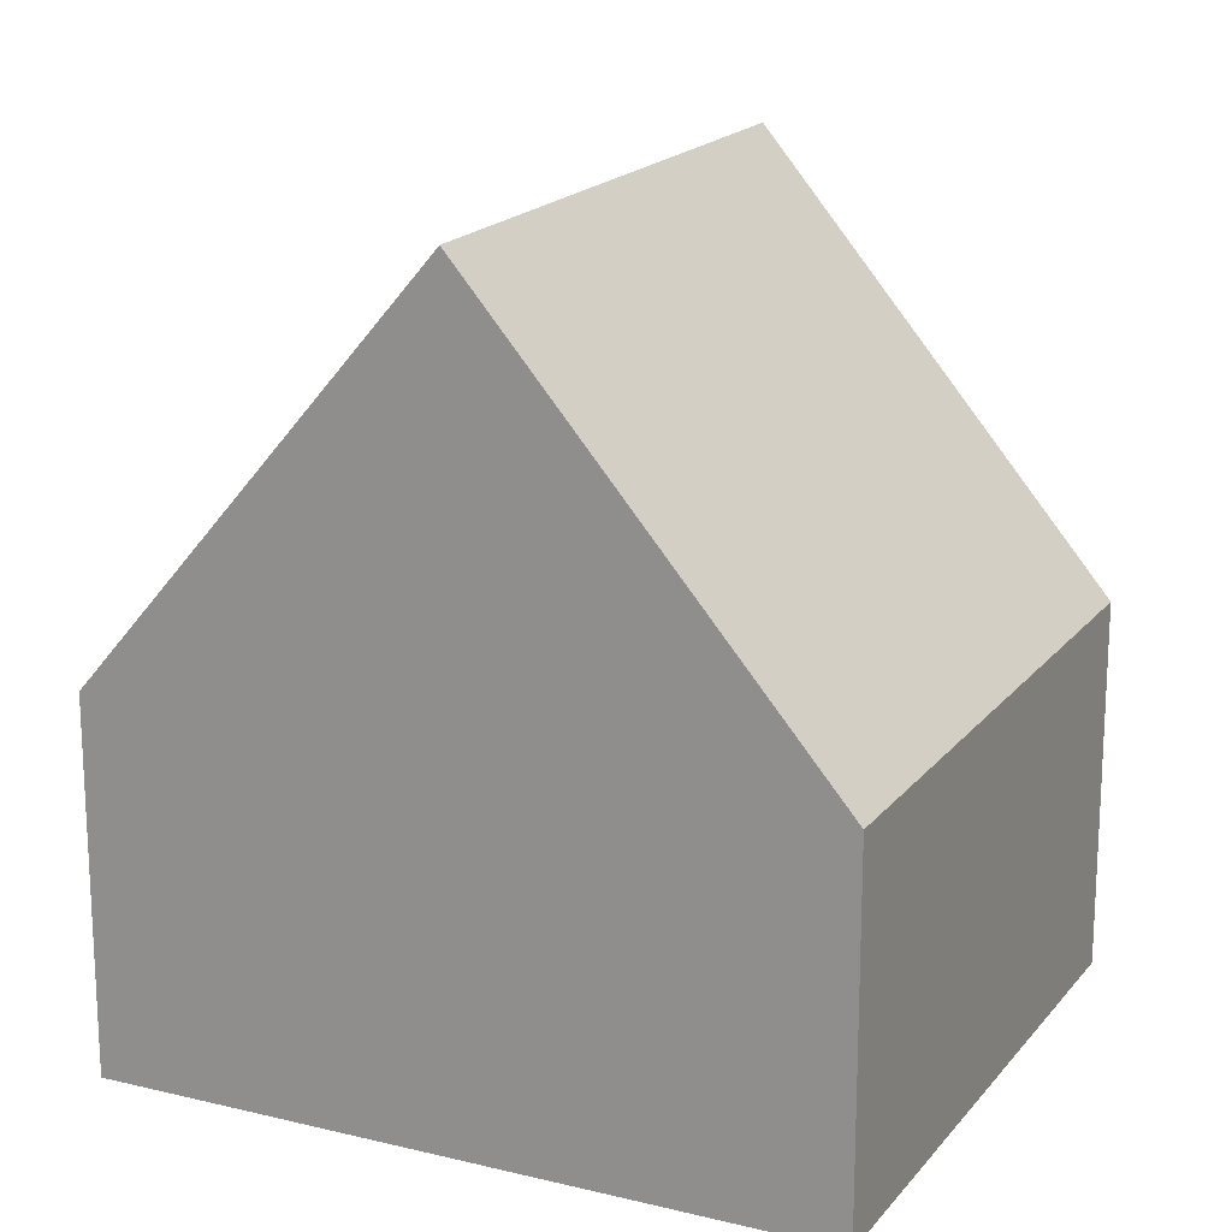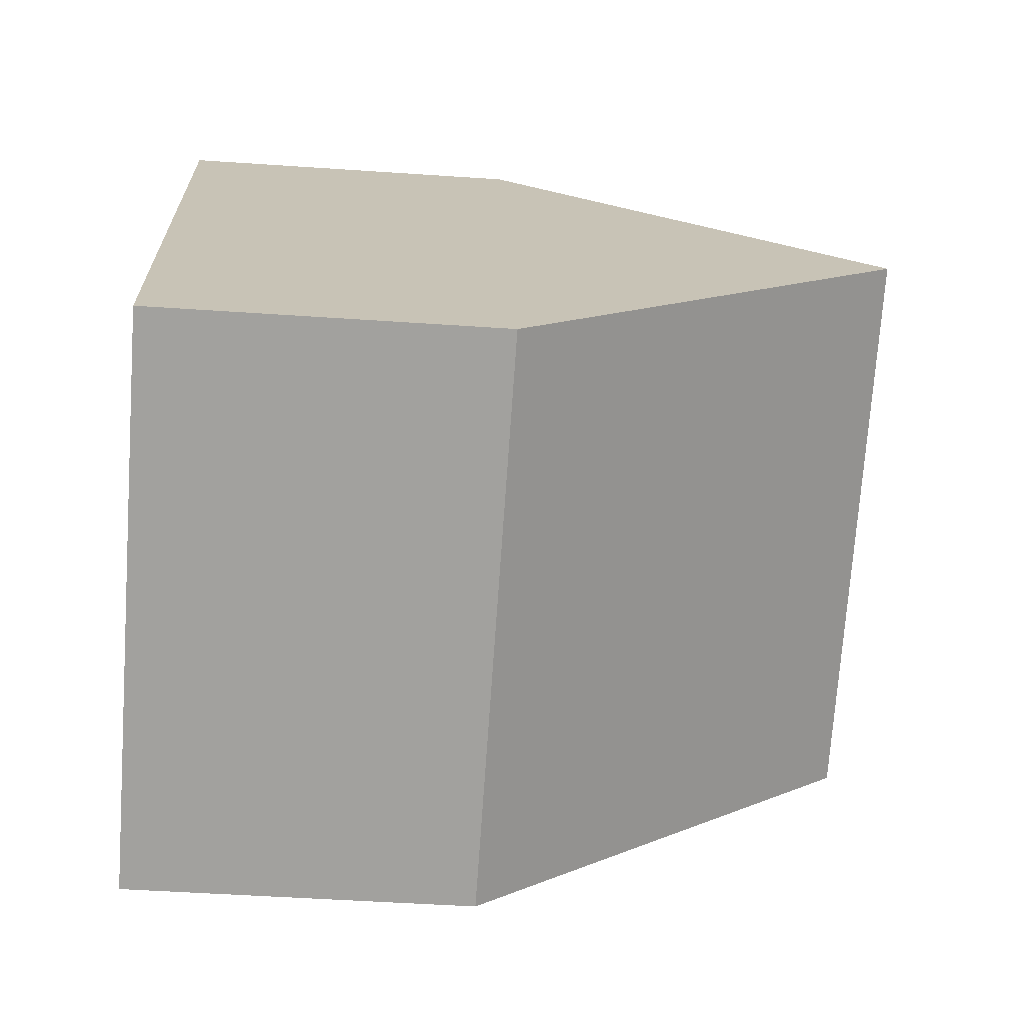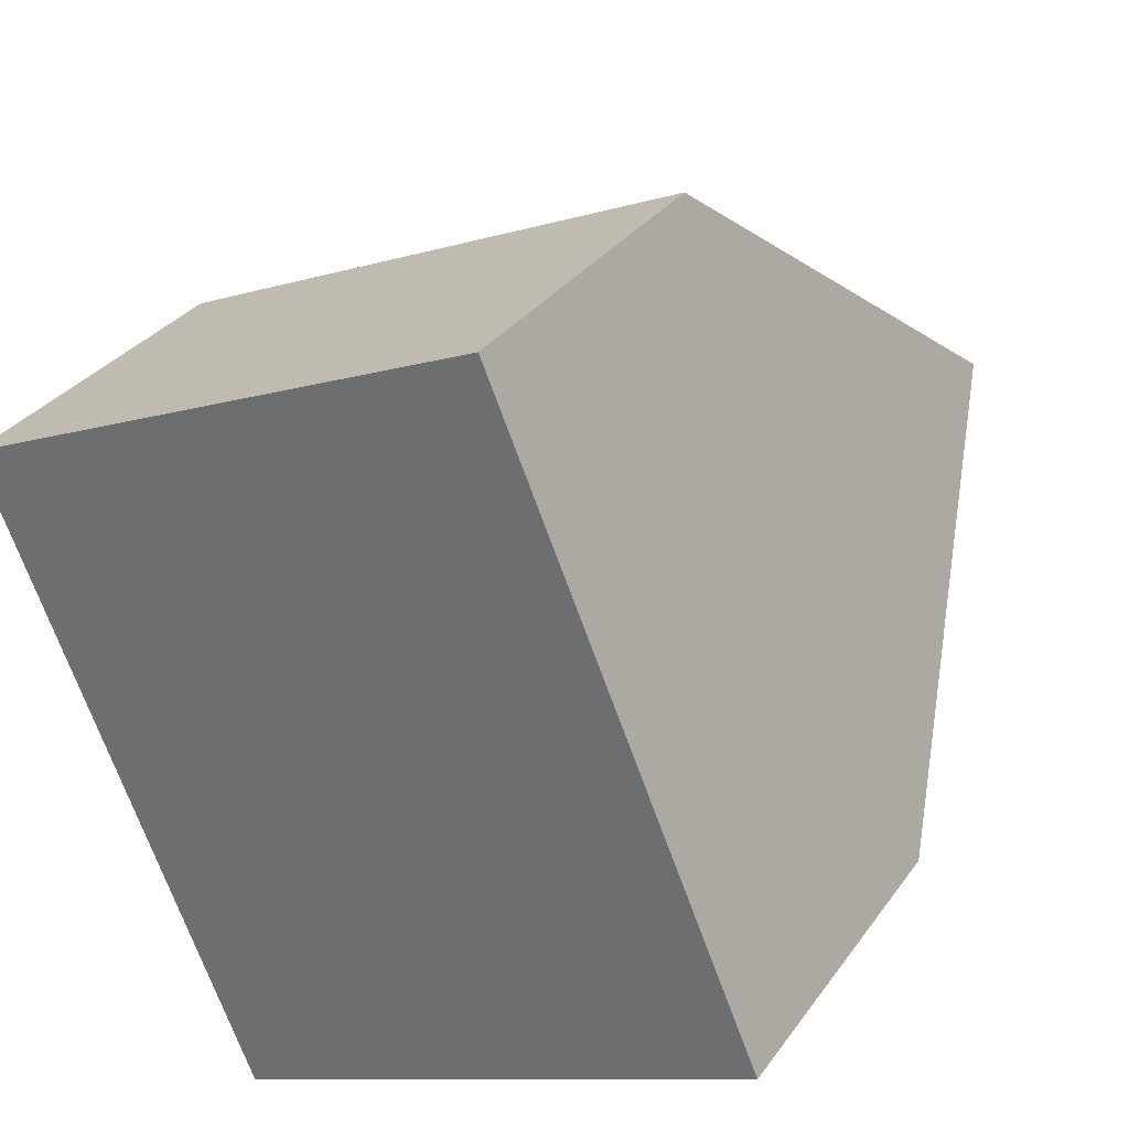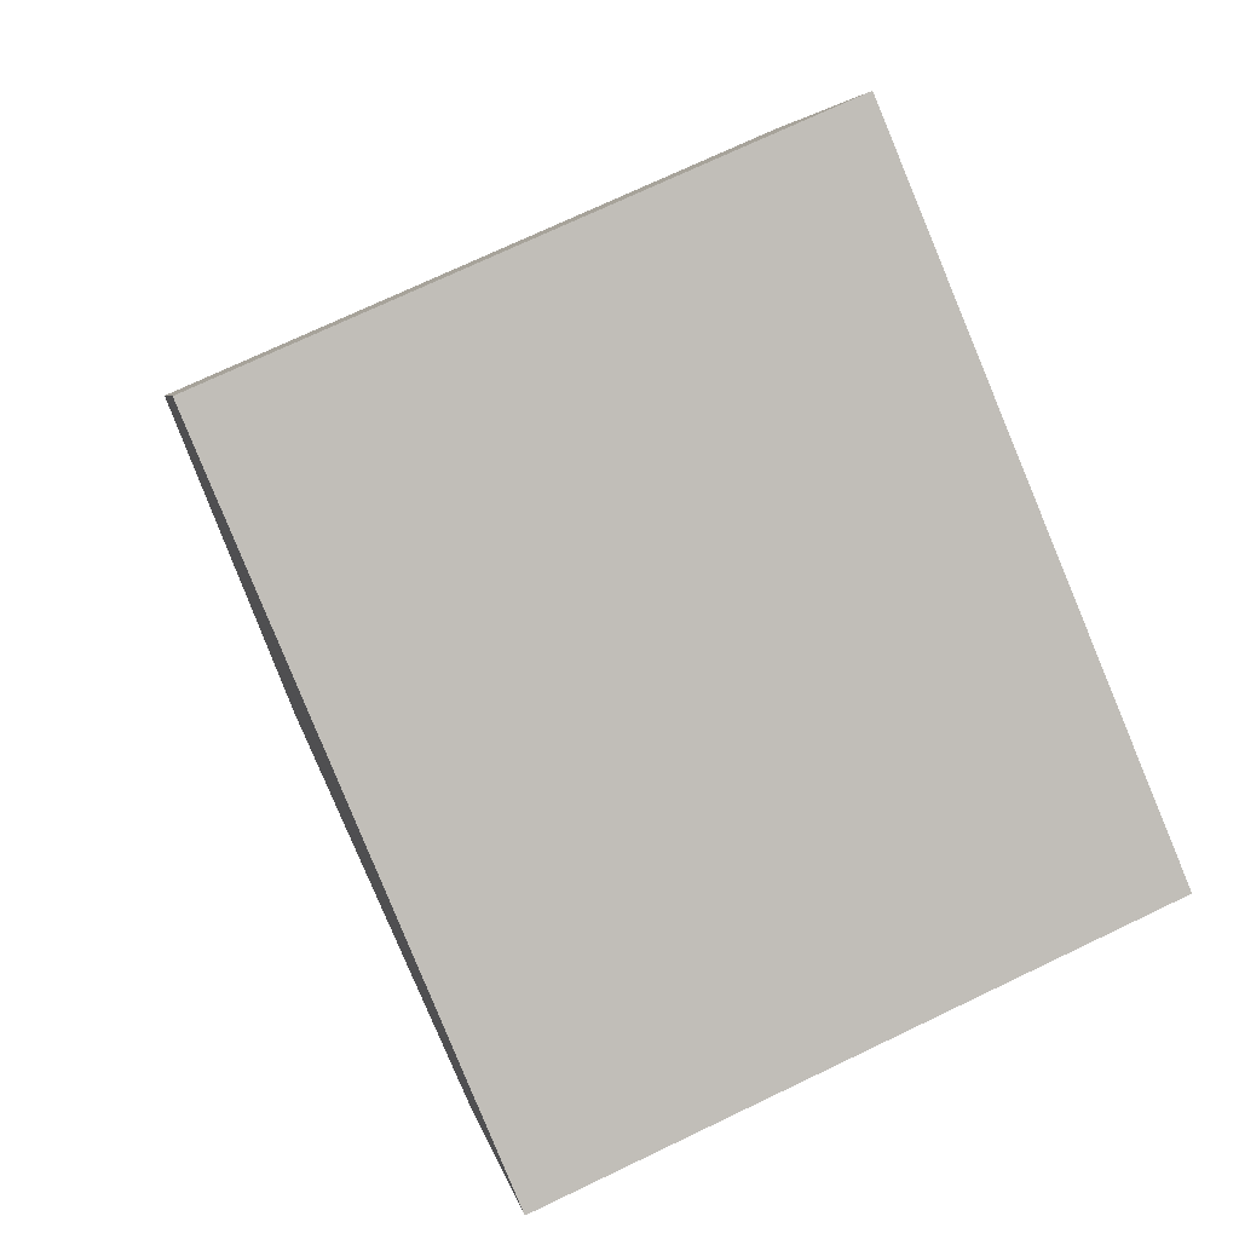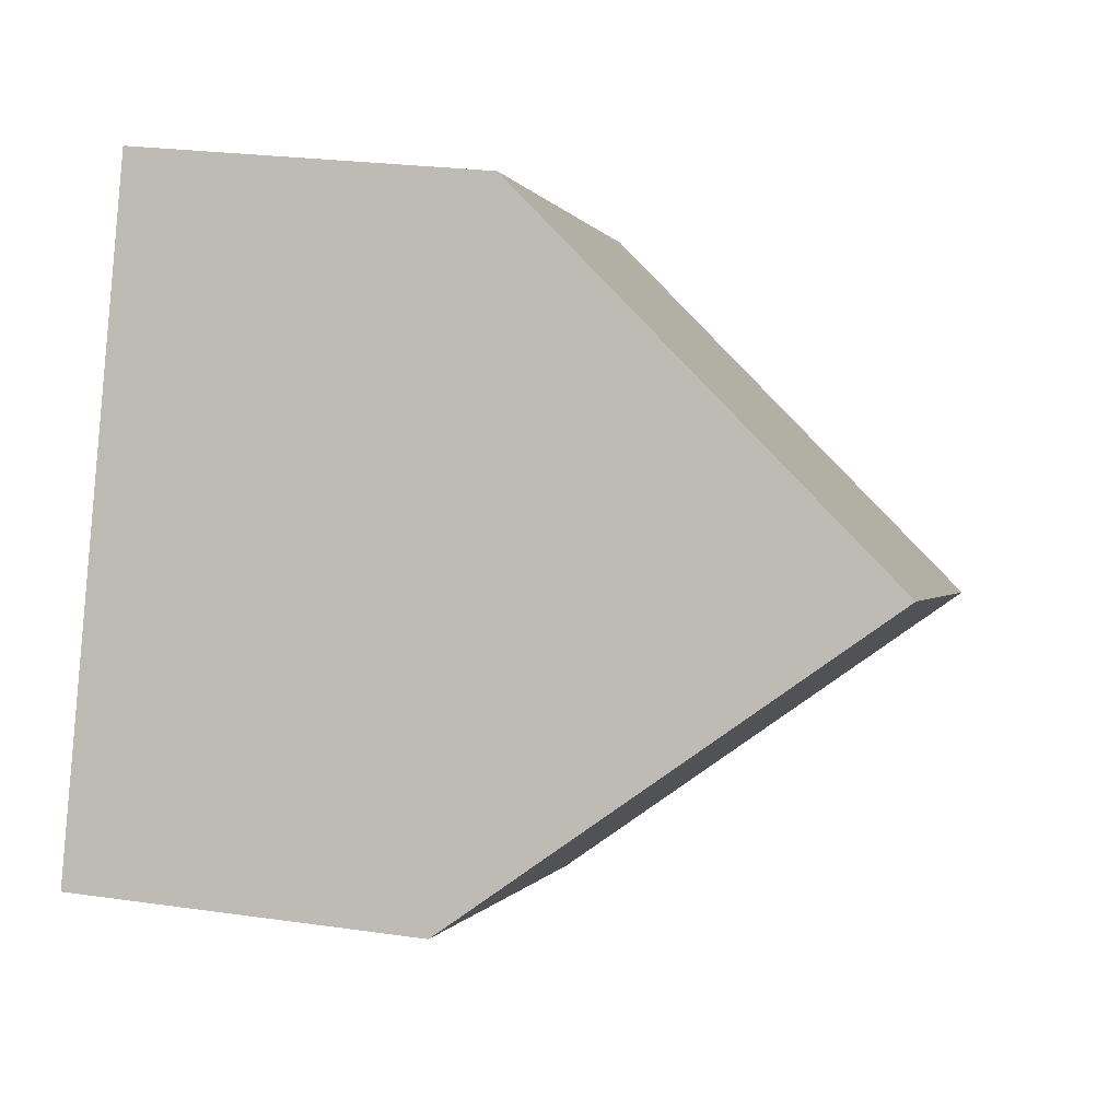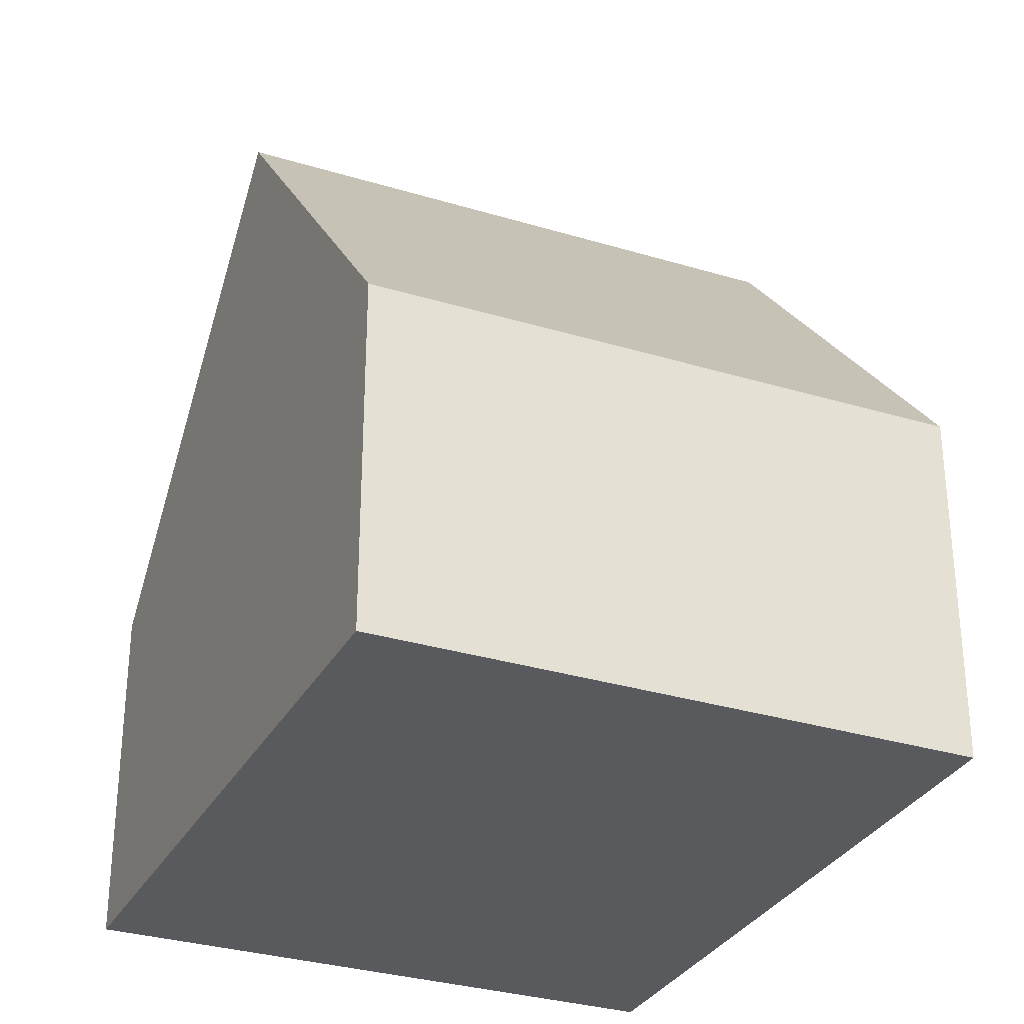
<metadata>
{"format":"obj","ext":"obj","renderer":"f3d","projection":"perspective","resolution":1024,"background":"white","views":[{"elev":18.6,"azim":-87.4,"up":"+Y"},{"elev":-48.1,"azim":85.6,"up":"+Z"},{"elev":31.4,"azim":29.3,"up":"+Z"},{"elev":4.3,"azim":-9.5,"up":"+Z"},{"elev":24.5,"azim":103.3,"up":"+Z"},{"elev":-31.5,"azim":-47.1,"up":"+Y"}]}
</metadata>
<code>
v  9.462 4.139 -4.679
v  1.558 8.886 -3.748
v  7.888 8.886 -0.955
v  3.11 4.139 -7.482
v  0 4.12 2.523e-16
v  6.316 4.145 2.764
v  6.316 -1.692e-16 2.764
v  7.888 5.848e-17 -0.955
v  9.462 2.865e-16 -4.679
v  3.11 4.581e-16 -7.482
v  1.558 2.295e-16 -3.748
v  0 0 0
g defaultobject
f 1 2 3
f 2 1 4
f 5 3 2
f 3 5 6
f 6 1 3
f 1 6 7
f 1 7 8
f 1 8 9
f 9 4 1
f 4 9 10
f 4 5 2
f 5 4 10
f 5 10 11
f 5 11 12
f 5 7 6
f 7 5 12
f 8 10 9
f 10 8 7
f 10 7 11
f 11 7 12

</code>
